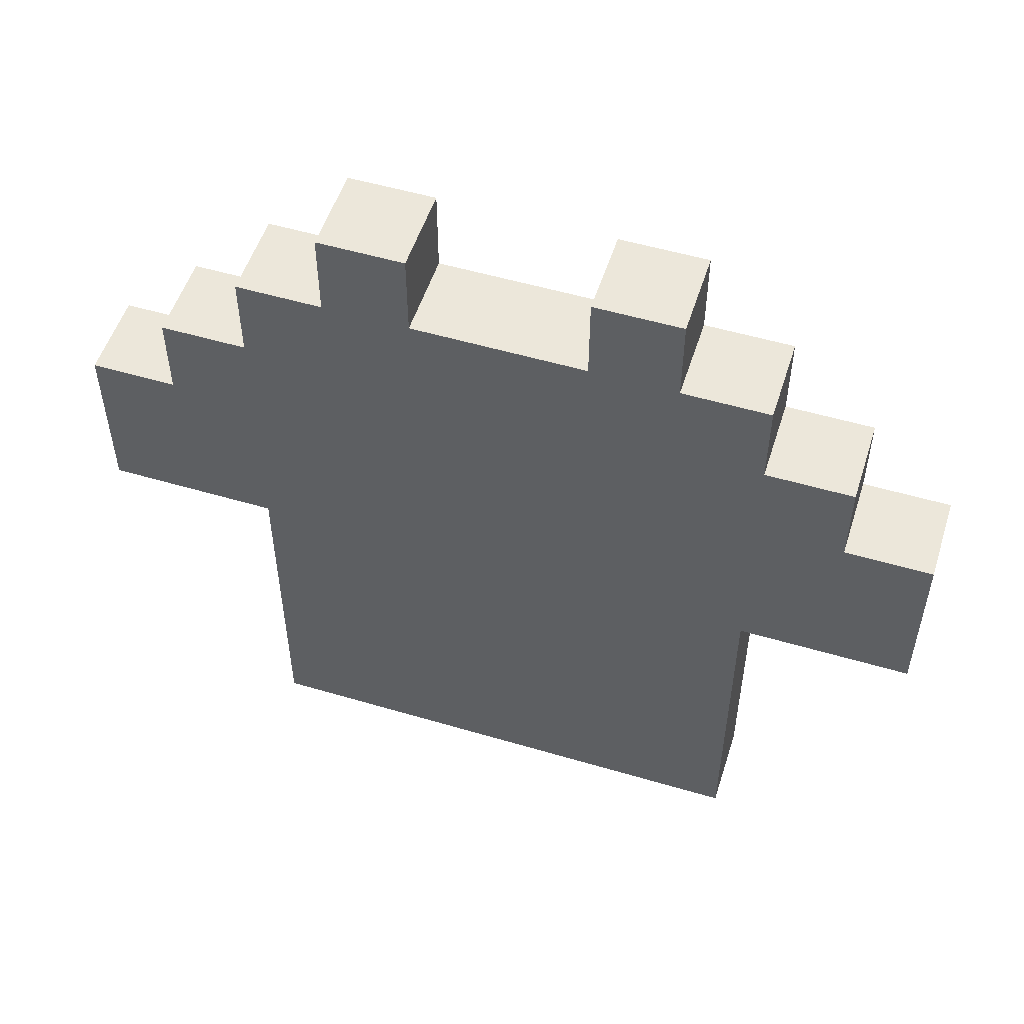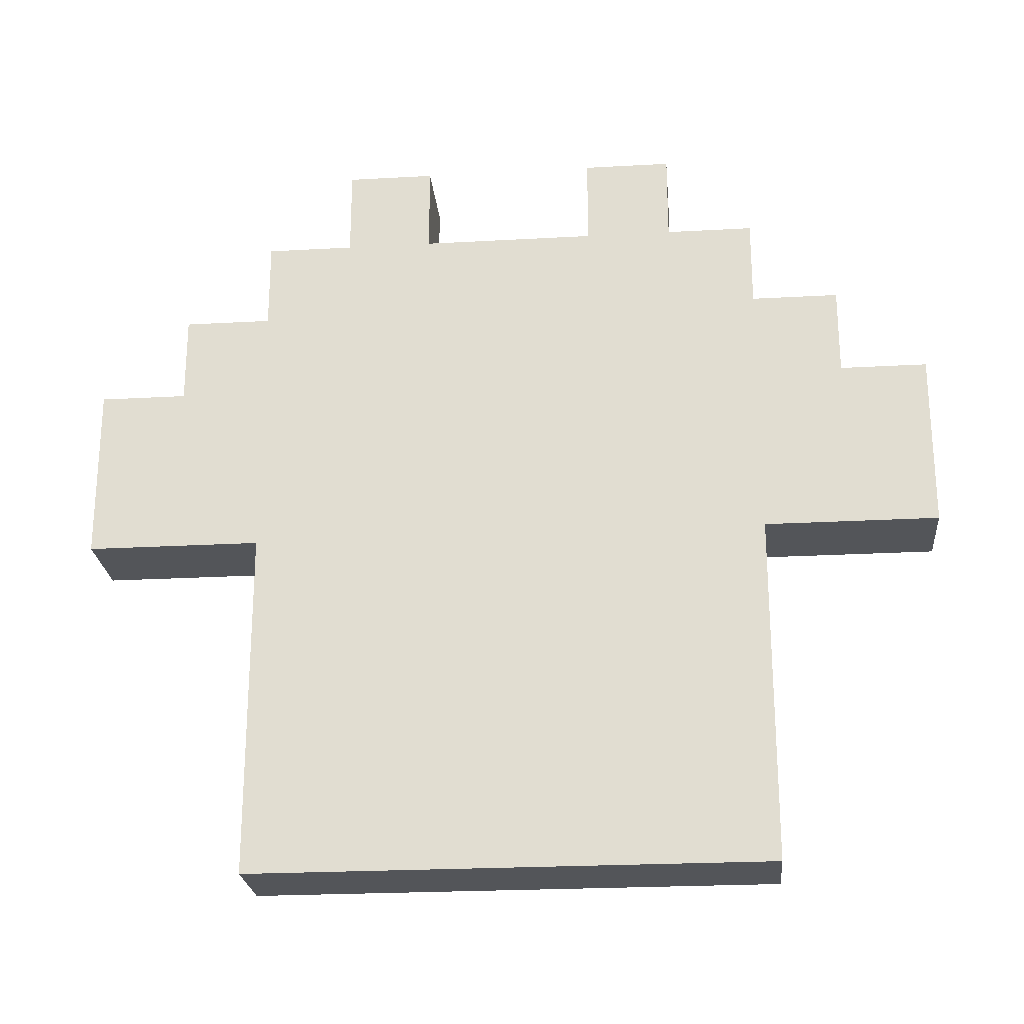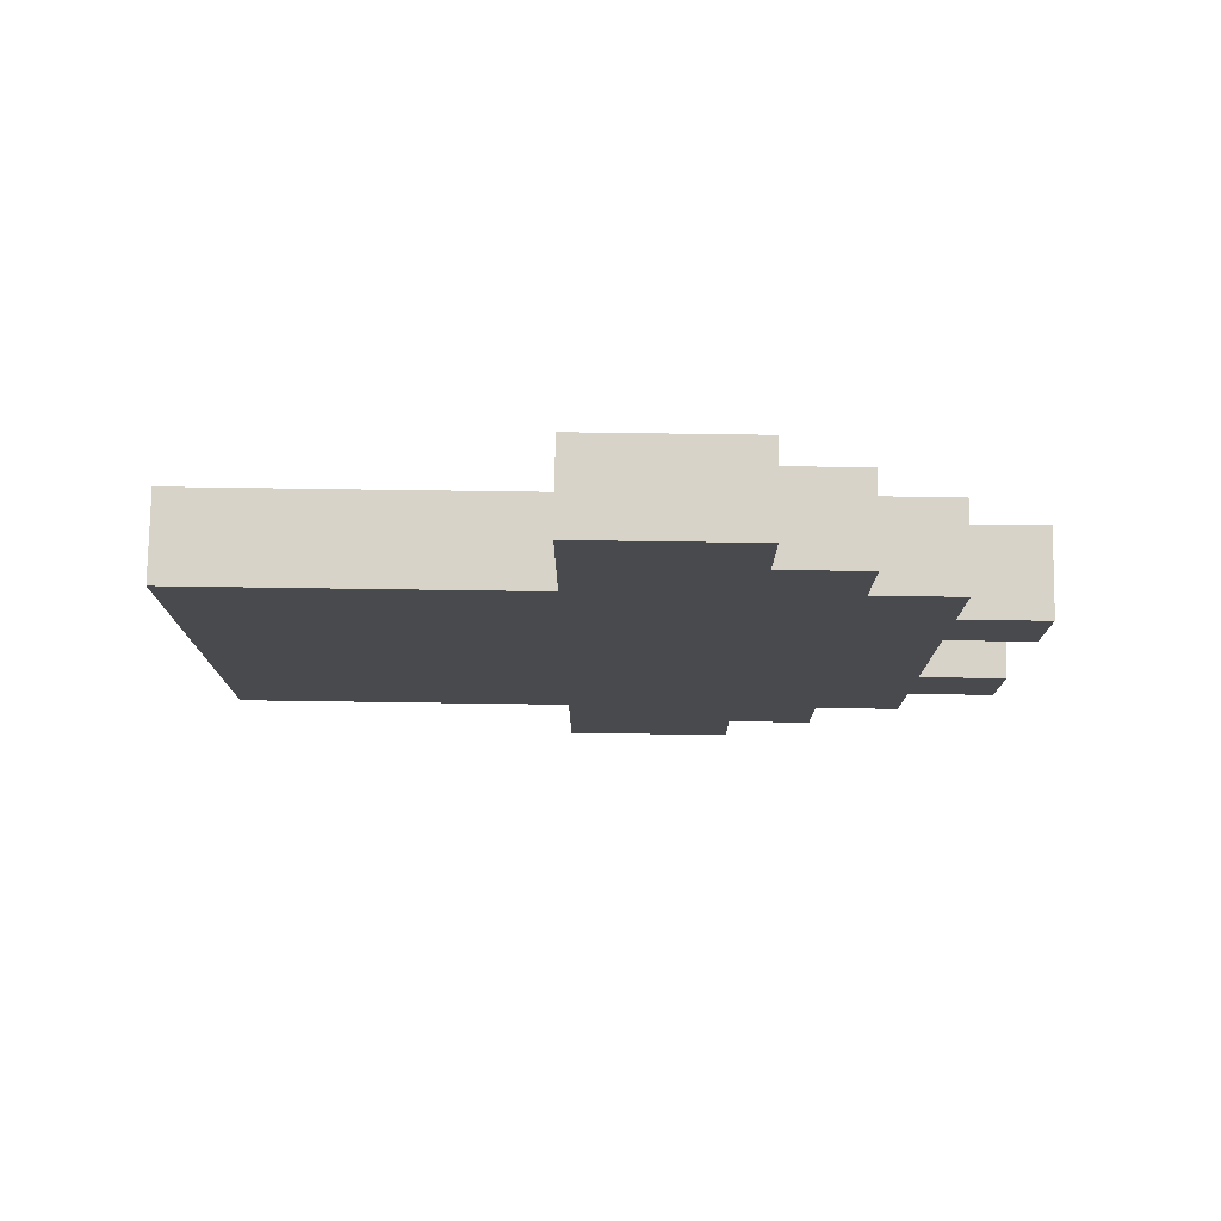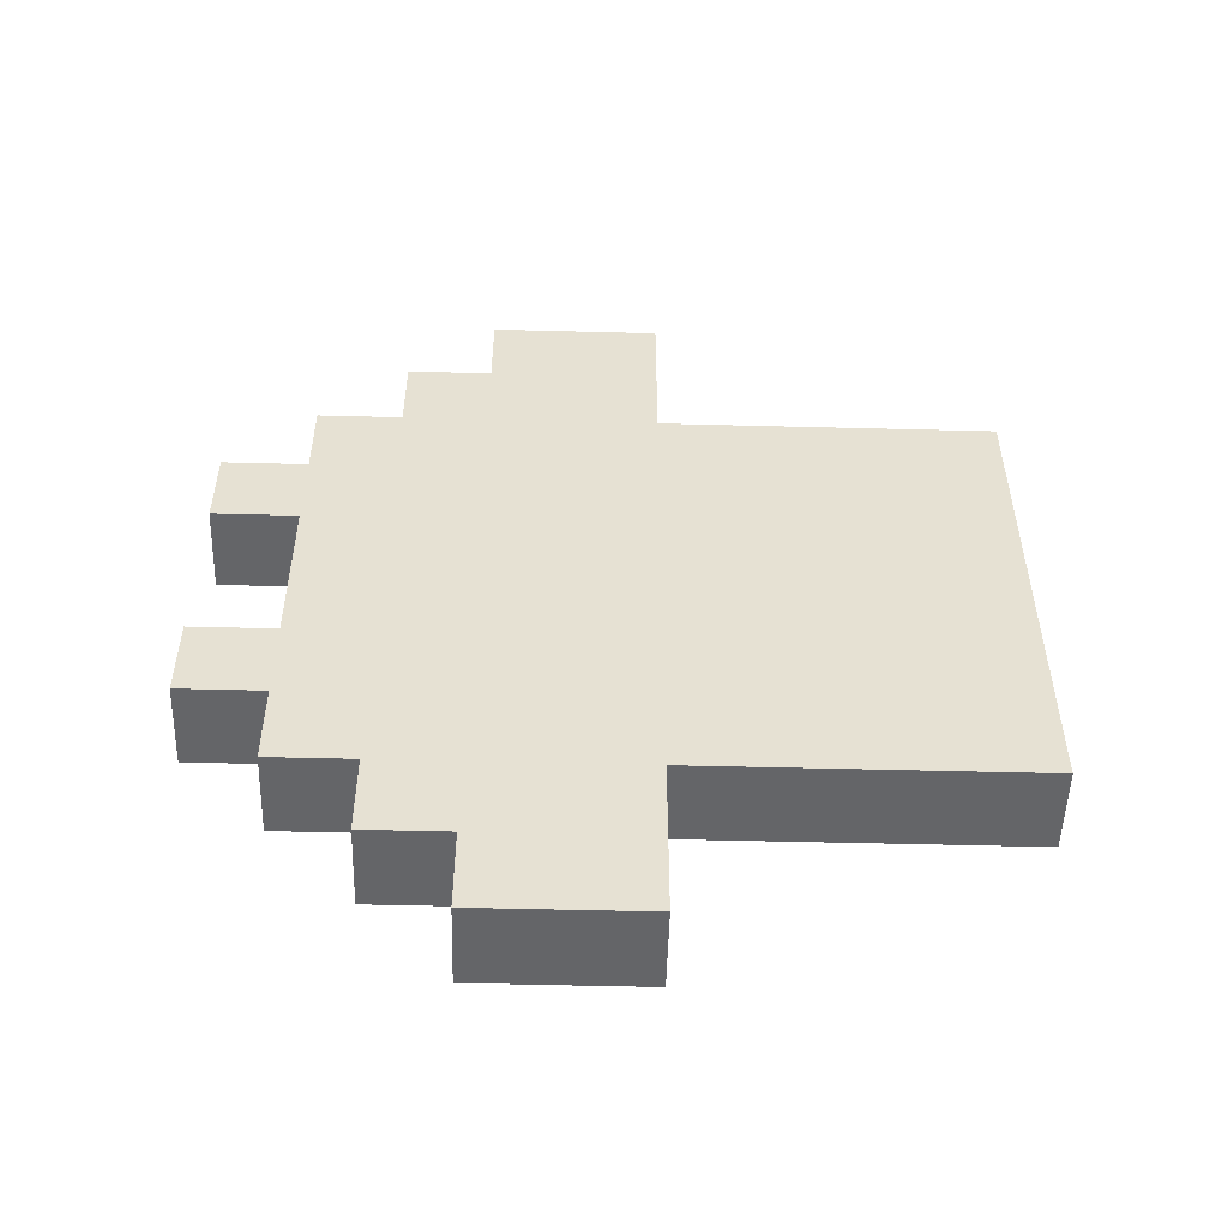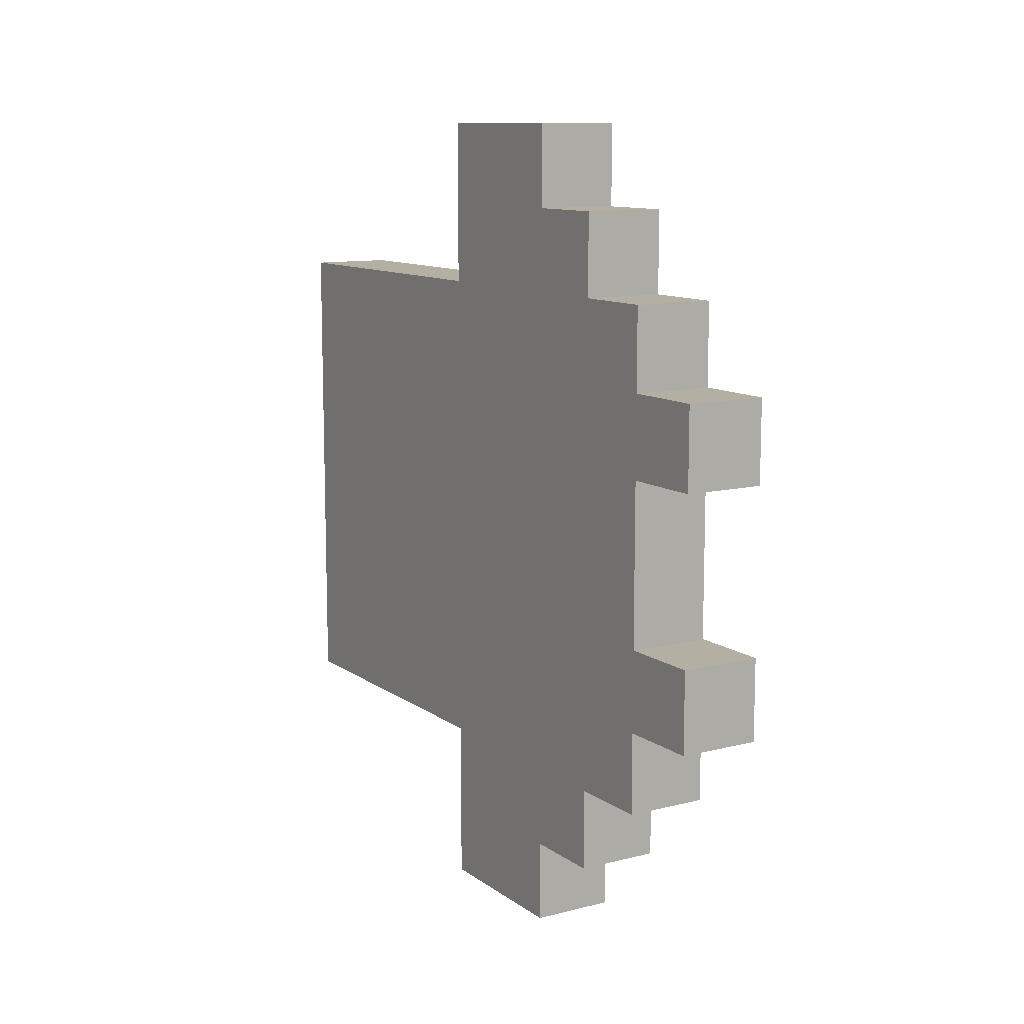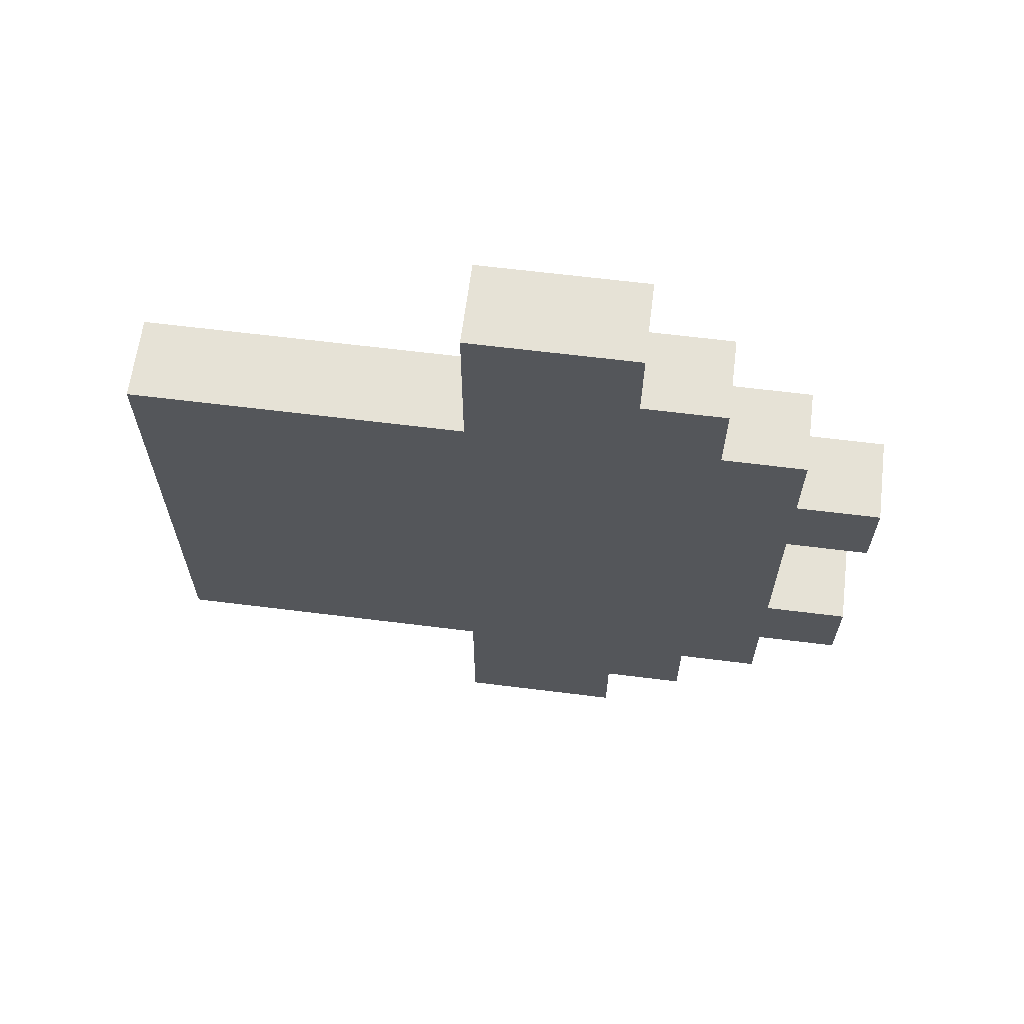
<metadata>
{"format":"obj","ext":"obj","renderer":"f3d","projection":"perspective","resolution":1024,"background":"white","views":[{"elev":53.0,"azim":-72.4,"up":"+Y"},{"elev":-24.0,"azim":95.3,"up":"+Y"},{"elev":77.2,"azim":90.8,"up":"+Z"},{"elev":-51.6,"azim":-91.6,"up":"+Z"},{"elev":11.1,"azim":148.4,"up":"+Z"},{"elev":63.8,"azim":97.2,"up":"+Z"}]}
</metadata>
<code>
o
v 0.1 0.1 0.3
v 0.1 0.1 -0.3
v 0.1 0.5 0.5
v 0.1 0.5 0.3
v 0.1 0.5 -0.3
v 0.1 0.5 -0.5
v 0.1 0.7 0.5
v 0.1 0.7 0.4
v 0.1 0.7 -0.4
v 0.1 0.7 -0.5
v 0.1 0.8 0.4
v 0.1 0.8 0.3
v 0.1 0.8 -0.3
v 0.1 0.8 -0.4
v 0.1 0.9 0.3
v 0.1 0.9 0.2
v 0.1 0.9 0.1
v 0.1 0.9 -0.1
v 0.1 0.9 -0.2
v 0.1 0.9 -0.3
v 0.1 1 0.2
v 0.1 1 0.1
v 0.1 1 -0.1
v 0.1 1 -0.2
v 0.2 0.1 0.3
v 0.2 0.1 -0.3
v 0.2 0.5 0.5
v 0.2 0.5 0.3
v 0.2 0.5 -0.3
v 0.2 0.5 -0.5
v 0.2 0.7 0.5
v 0.2 0.7 0.4
v 0.2 0.7 -0.4
v 0.2 0.7 -0.5
v 0.2 0.8 0.4
v 0.2 0.8 0.3
v 0.2 0.8 -0.3
v 0.2 0.8 -0.4
v 0.2 0.9 0.3
v 0.2 0.9 0.2
v 0.2 0.9 0.1
v 0.2 0.9 -0.1
v 0.2 0.9 -0.2
v 0.2 0.9 -0.3
v 0.2 1 0.2
v 0.2 1 0.1
v 0.2 1 -0.1
v 0.2 1 -0.2
v 0.1 0.5 0.5
v 0.1 0.7 0.5
v 0.2 0.5 0.5
v 0.2 0.7 0.5
v 0.1 0.7 0.4
v 0.1 0.8 0.4
v 0.2 0.7 0.4
v 0.2 0.8 0.4
v 0.1 0.1 0.3
v 0.1 0.5 0.3
v 0.1 0.8 0.3
v 0.1 0.9 0.3
v 0.2 0.1 0.3
v 0.2 0.5 0.3
v 0.2 0.8 0.3
v 0.2 0.9 0.3
v 0.1 0.9 0.2
v 0.1 1 0.2
v 0.2 0.9 0.2
v 0.2 1 0.2
v 0.1 0.9 -0.1
v 0.1 1 -0.1
v 0.2 0.9 -0.1
v 0.2 1 -0.1
v 0.1 0.9 0.1
v 0.1 1 0.1
v 0.2 0.9 0.1
v 0.2 1 0.1
v 0.1 0.9 -0.2
v 0.1 1 -0.2
v 0.2 0.9 -0.2
v 0.2 1 -0.2
v 0.1 0.1 -0.3
v 0.1 0.5 -0.3
v 0.1 0.8 -0.3
v 0.1 0.9 -0.3
v 0.2 0.1 -0.3
v 0.2 0.5 -0.3
v 0.2 0.8 -0.3
v 0.2 0.9 -0.3
v 0.1 0.7 -0.4
v 0.1 0.8 -0.4
v 0.2 0.7 -0.4
v 0.2 0.8 -0.4
v 0.1 0.5 -0.5
v 0.1 0.7 -0.5
v 0.2 0.5 -0.5
v 0.2 0.7 -0.5
v 0.1 0.1 0.3
v 0.2 0.1 0.3
v 0.1 0.1 -0.3
v 0.2 0.1 -0.3
v 0.1 0.5 0.5
v 0.2 0.5 0.5
v 0.1 0.5 0.3
v 0.2 0.5 0.3
v 0.1 0.5 -0.3
v 0.2 0.5 -0.3
v 0.1 0.5 -0.5
v 0.2 0.5 -0.5
v 0.1 0.7 0.5
v 0.2 0.7 0.5
v 0.1 0.7 0.4
v 0.2 0.7 0.4
v 0.1 0.7 -0.4
v 0.2 0.7 -0.4
v 0.1 0.7 -0.5
v 0.2 0.7 -0.5
v 0.1 0.8 0.4
v 0.2 0.8 0.4
v 0.1 0.8 0.3
v 0.2 0.8 0.3
v 0.1 0.8 -0.3
v 0.2 0.8 -0.3
v 0.1 0.8 -0.4
v 0.2 0.8 -0.4
v 0.1 0.9 0.3
v 0.2 0.9 0.3
v 0.1 0.9 0.2
v 0.2 0.9 0.2
v 0.1 0.9 0.1
v 0.2 0.9 0.1
v 0.1 0.9 -0.1
v 0.2 0.9 -0.1
v 0.1 0.9 -0.2
v 0.2 0.9 -0.2
v 0.1 0.9 -0.3
v 0.2 0.9 -0.3
v 0.1 1 0.2
v 0.2 1 0.2
v 0.1 1 0.1
v 0.2 1 0.1
v 0.1 1 -0.1
v 0.2 1 -0.1
v 0.1 1 -0.2
v 0.2 1 -0.2
f 4 2 1
f 5 2 4
f 7 4 3
f 7 6 5
f 7 5 4
f 8 6 7
f 9 6 8
f 10 6 9
f 11 9 8
f 12 9 11
f 13 9 12
f 14 9 13
f 15 13 12
f 16 13 15
f 17 13 16
f 18 13 17
f 19 13 18
f 20 13 19
f 21 17 16
f 22 17 21
f 23 19 18
f 24 19 23
f 25 26 28
f 28 26 29
f 27 28 31
f 29 30 31
f 28 29 31
f 31 30 32
f 32 30 33
f 33 30 34
f 32 33 35
f 35 33 36
f 36 33 37
f 37 33 38
f 36 37 39
f 39 37 40
f 40 37 41
f 41 37 42
f 42 37 43
f 43 37 44
f 40 41 45
f 45 41 46
f 42 43 47
f 47 43 48
f 51 50 49
f 52 50 51
f 55 54 53
f 56 54 55
f 61 58 57
f 62 58 61
f 63 60 59
f 64 60 63
f 67 66 65
f 68 66 67
f 71 70 69
f 72 70 71
f 73 74 75
f 75 74 76
f 77 78 79
f 79 78 80
f 81 82 85
f 85 82 86
f 83 84 87
f 87 84 88
f 89 90 91
f 91 90 92
f 93 94 95
f 95 94 96
f 99 98 97
f 100 98 99
f 103 102 101
f 104 102 103
f 107 106 105
f 108 106 107
f 109 110 111
f 111 110 112
f 113 114 115
f 115 114 116
f 117 118 119
f 119 118 120
f 121 122 123
f 123 122 124
f 125 126 127
f 127 126 128
f 129 130 131
f 131 130 132
f 133 134 135
f 135 134 136
f 137 138 139
f 139 138 140
f 141 142 143
f 143 142 144

</code>
